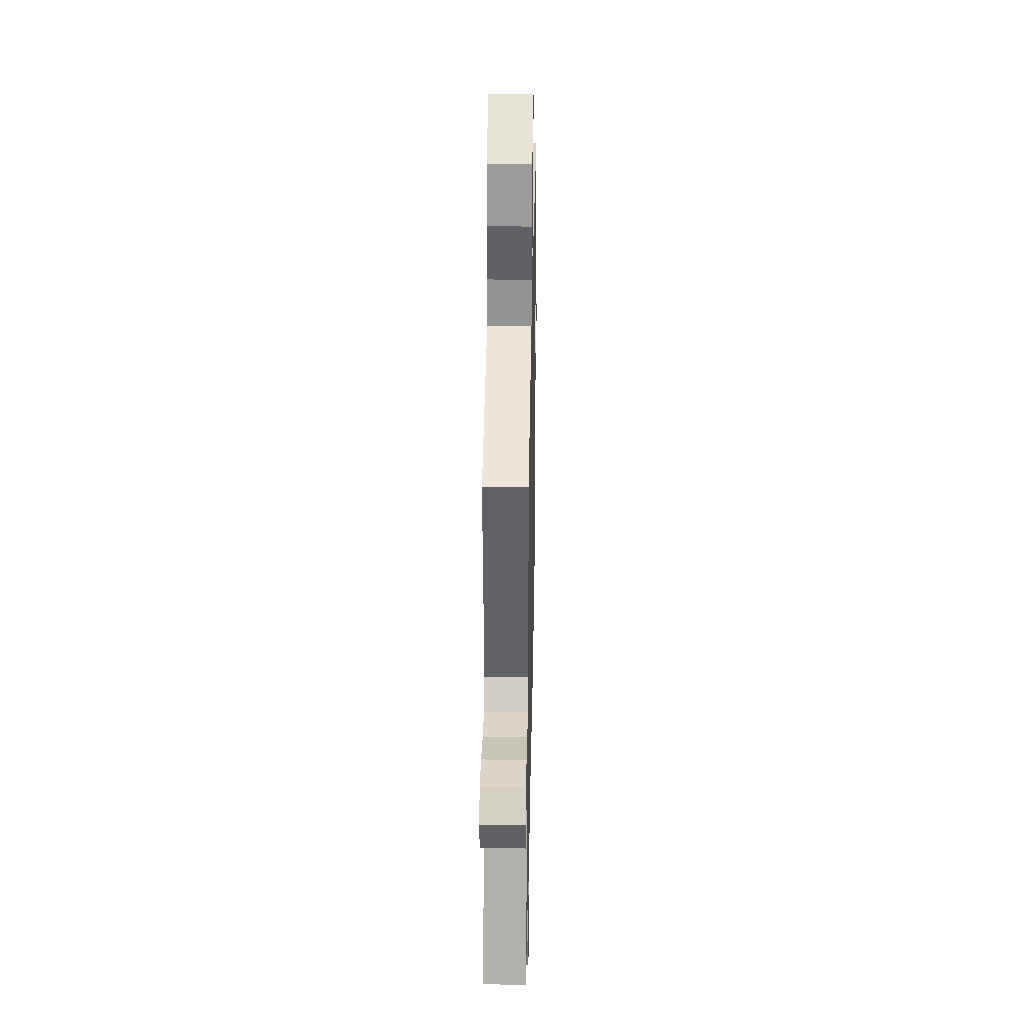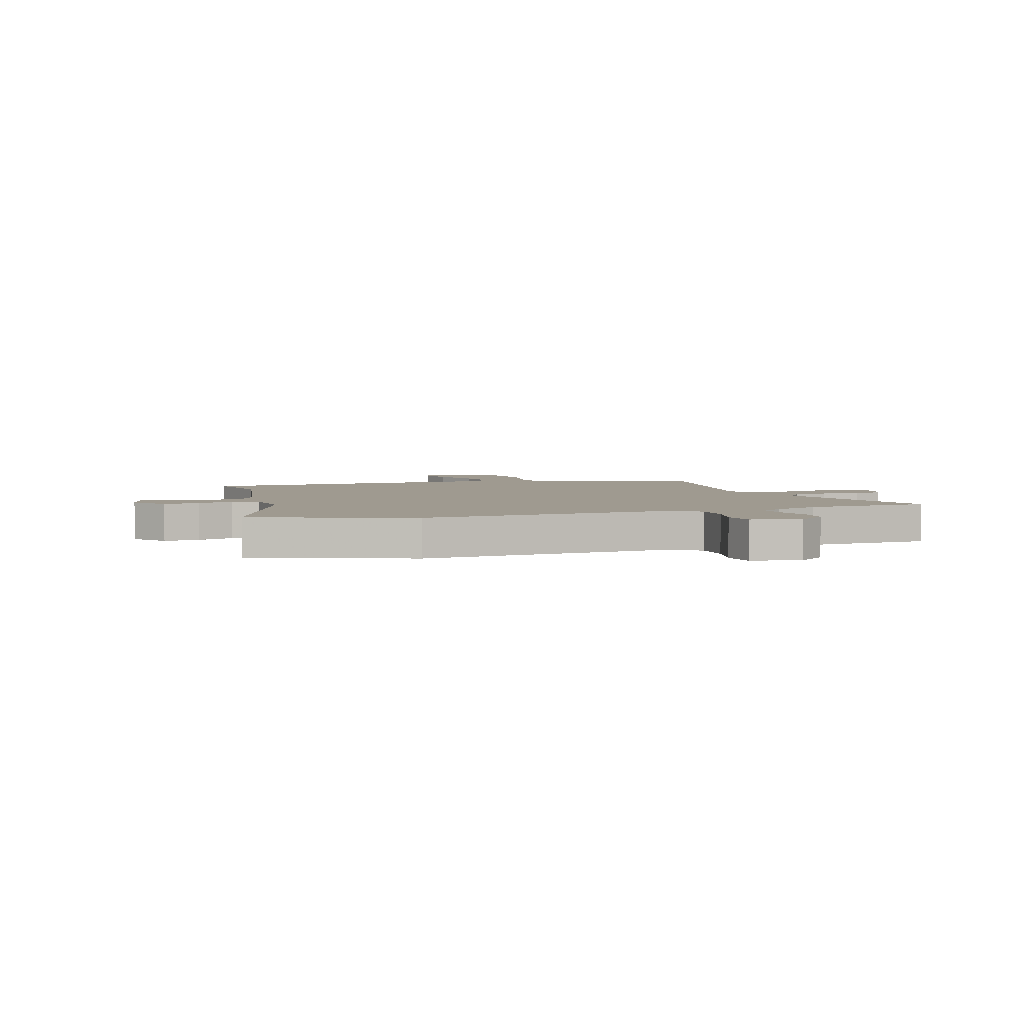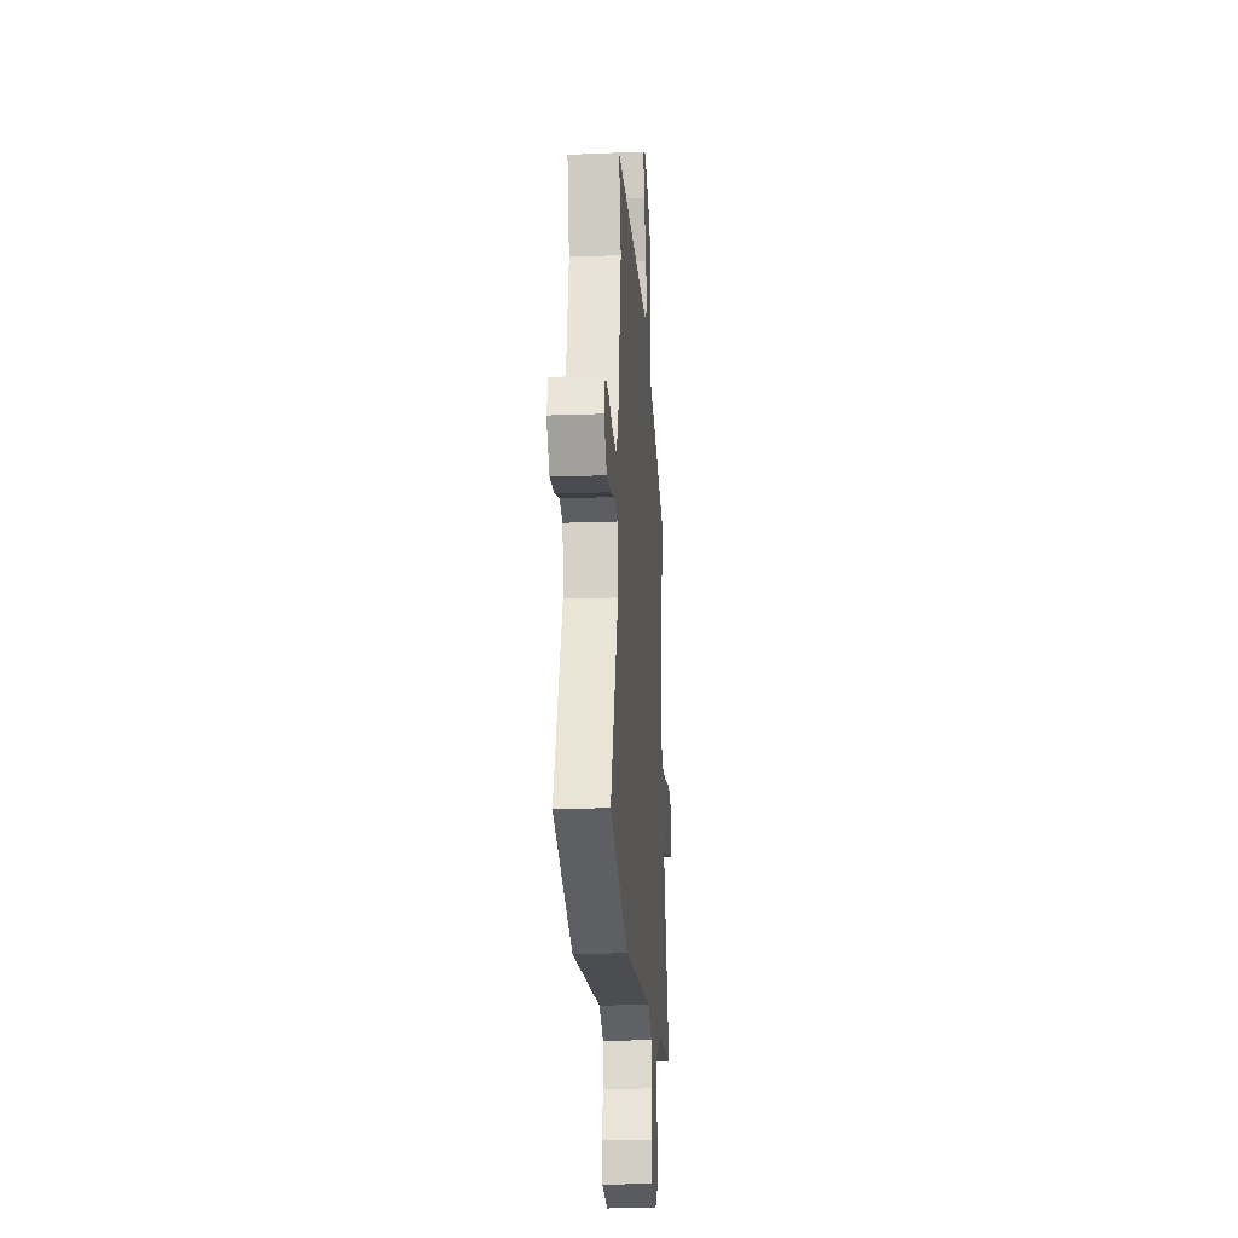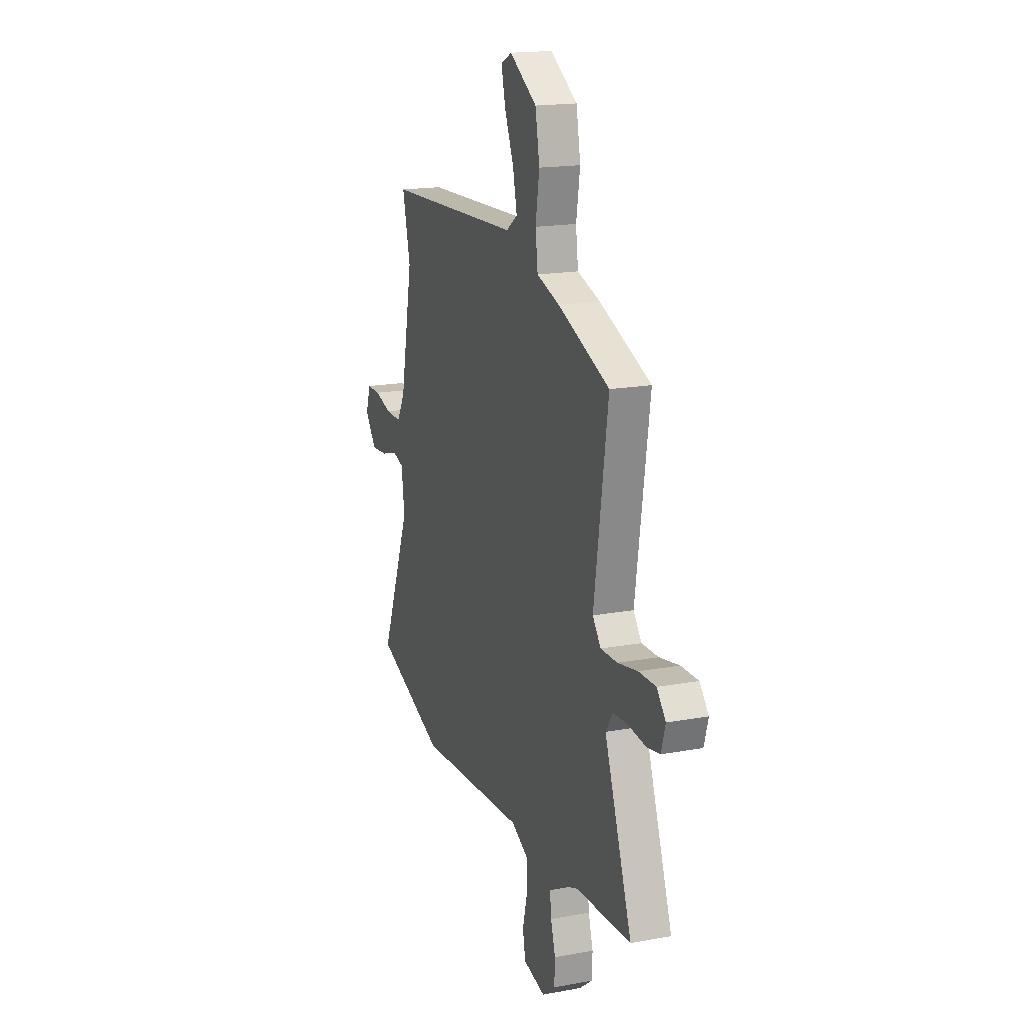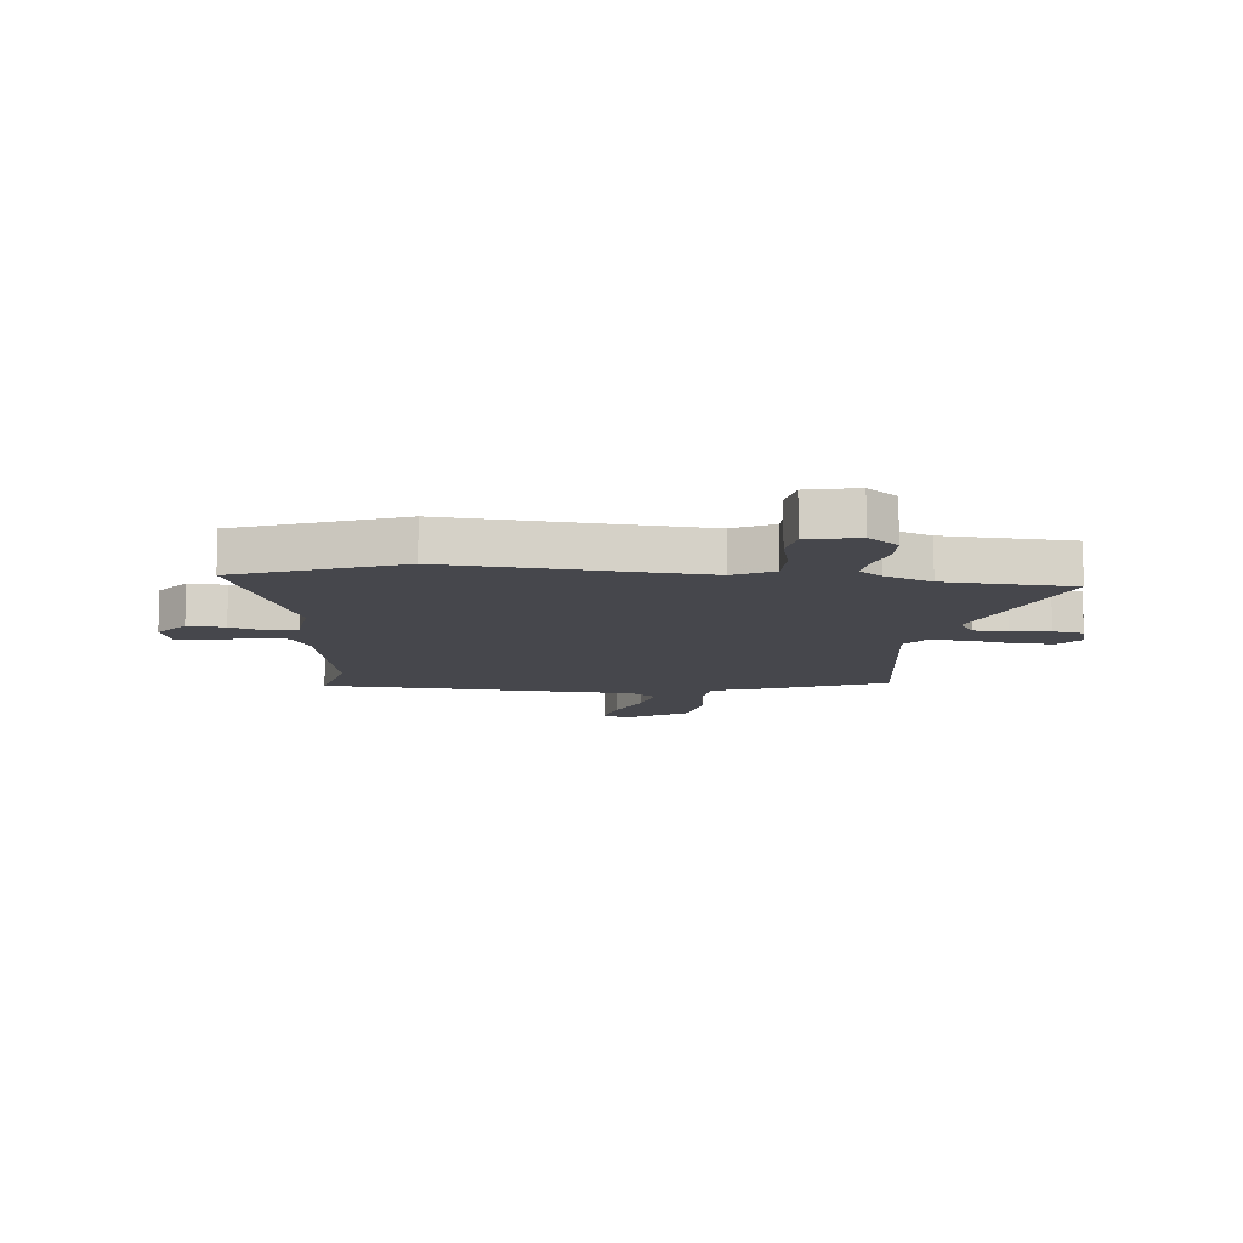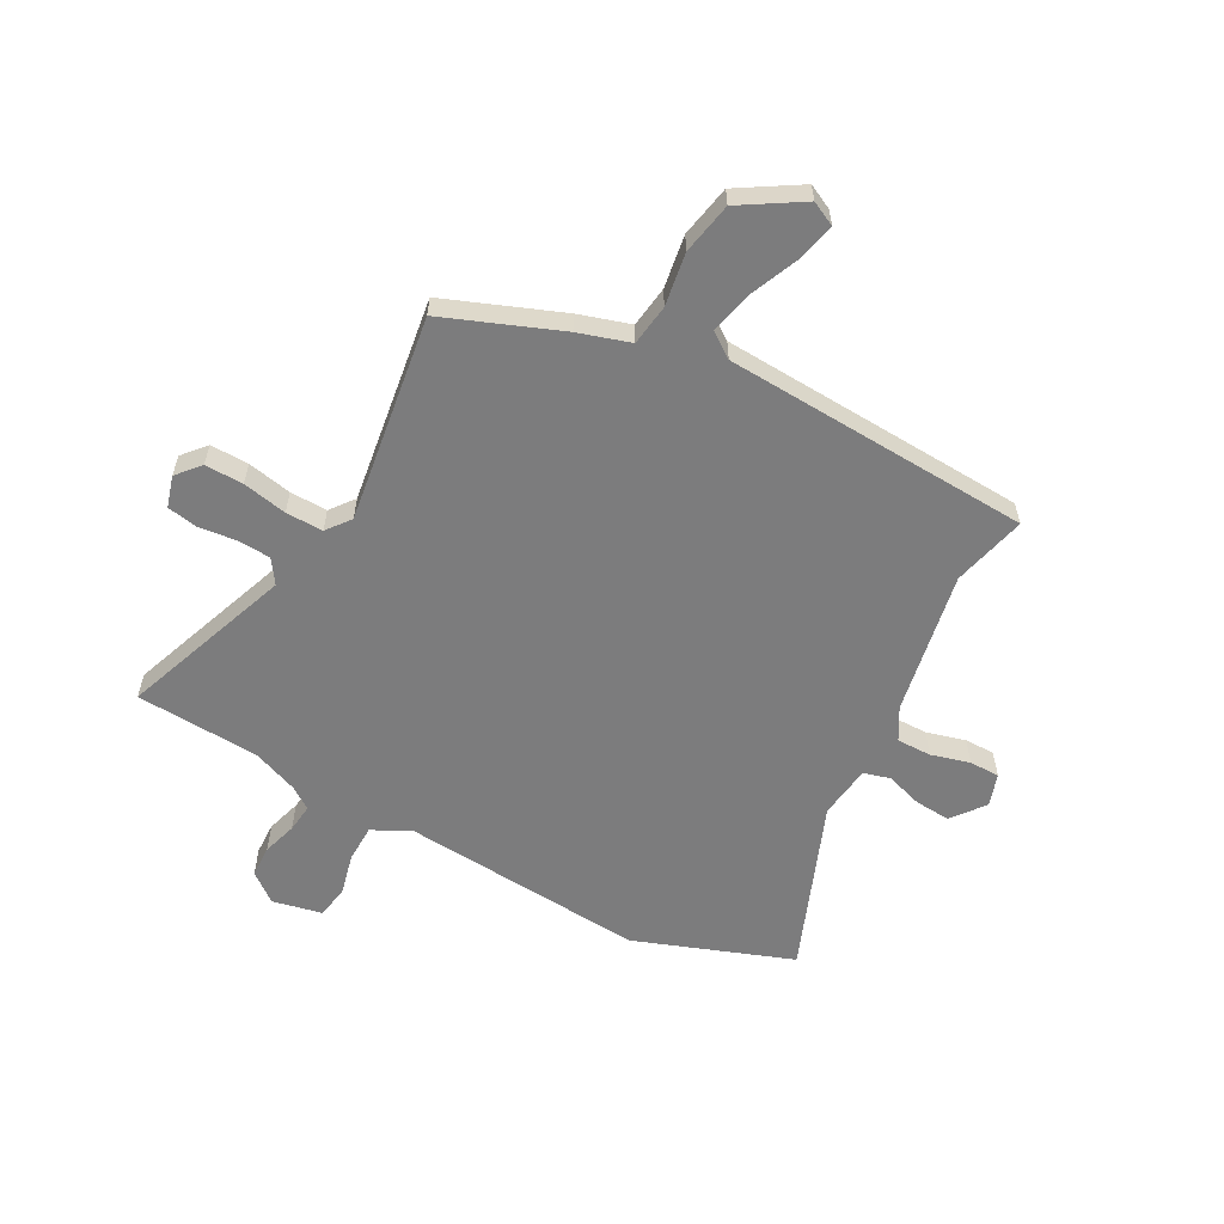
<metadata>
{"format":"obj","ext":"obj","renderer":"f3d","projection":"perspective","resolution":1024,"background":"white","views":[{"elev":30.7,"azim":-88.9,"up":"+Z"},{"elev":3.9,"azim":161.9,"up":"+Y"},{"elev":-19.8,"azim":94.0,"up":"+Z"},{"elev":17.6,"azim":-110.1,"up":"+Z"},{"elev":-11.0,"azim":174.2,"up":"+Y"},{"elev":-58.8,"azim":-28.7,"up":"+Y"}]}
</metadata>
<code>
v 0.504 0.07 0.517
v 0.471 0.07 0.38
v 0.522 0.07 0.115
v 0.556 0.07 0.056
v 0.62 0.07 0.057
v 0.692 0.07 0.077
v 0.748 0.07 0.077
v 0.768 0.07 0.017
v 0.721 0.07 -0.044
v 0.654 0.07 -0.039
v 0.587 0.07 -0.018
v 0.538 0.07 -0.032
v 0.526 0.07 -0.131
v 0.65 0.07 -0.444
v 0.359 0.07 -0.552
v -0.093 0.07 -0.52
v -0.164 0.07 -0.556
v -0.165 0.07 -0.626
v -0.146 0.07 -0.703
v -0.157 0.07 -0.763
v -0.248 0.07 -0.783
v -0.302 0.07 -0.741
v -0.304 0.07 -0.682
v -0.285 0.07 -0.618
v -0.279 0.07 -0.566
v -0.319 0.07 -0.538
v -0.404 0.07 -0.505
v -0.634 0.07 -0.493
v -0.52 0.07 -0.177
v -0.55 0.07 -0.133
v -0.612 0.07 -0.13
v -0.682 0.07 -0.138
v -0.737 0.07 -0.128
v -0.754 0.07 -0.07
v -0.717 0.07 -0.027
v -0.646 0.07 -0.028
v -0.564 0.07 -0.044
v -0.495 0.07 -0.045
v -0.461 0.07 -0.001
v -0.518 0.07 0.383
v -0.304 0.07 0.468
v -0.209 0.07 0.498
v -0.199 0.07 0.574
v -0.215 0.07 0.672
v -0.197 0.07 0.768
v -0.084 0.07 0.838
v -0.039 0.07 0.816
v -0.056 0.07 0.744
v -0.094 0.07 0.654
v -0.111 0.07 0.577
v -0.065 0.07 0.544
v 0.504 0 0.517
v 0.471 0 0.38
v 0.522 0 0.115
v 0.556 0 0.056
v 0.62 0 0.057
v 0.692 0 0.077
v 0.748 0 0.077
v 0.768 0 0.017
v 0.721 0 -0.044
v 0.654 0 -0.039
v 0.587 0 -0.018
v 0.538 0 -0.032
v 0.526 0 -0.131
v 0.65 0 -0.444
v 0.359 0 -0.552
v -0.093 0 -0.52
v -0.164 0 -0.556
v -0.165 0 -0.626
v -0.146 0 -0.703
v -0.157 0 -0.763
v -0.248 0 -0.783
v -0.302 0 -0.741
v -0.304 0 -0.682
v -0.285 0 -0.618
v -0.279 0 -0.566
v -0.319 0 -0.538
v -0.404 0 -0.505
v -0.634 0 -0.493
v -0.52 0 -0.177
v -0.55 0 -0.133
v -0.612 0 -0.13
v -0.682 0 -0.138
v -0.737 0 -0.128
v -0.754 0 -0.07
v -0.717 0 -0.027
v -0.646 0 -0.028
v -0.564 0 -0.044
v -0.495 0 -0.045
v -0.461 0 -0.001
v -0.518 0 0.383
v -0.304 0 0.468
v -0.209 0 0.498
v -0.199 0 0.574
v -0.215 0 0.672
v -0.197 0 0.768
v -0.084 0 0.838
v -0.039 0 0.816
v -0.056 0 0.744
v -0.094 0 0.654
v -0.111 0 0.577
v -0.065 0 0.544
f 47 48 49
f 46 47 49
f 45 46 49
f 44 45 49
f 43 44 49
f 42 43 49 50
f 39 40 41 42
f 39 42 50 51
f 35 36 37
f 34 35 37
f 33 34 37
f 32 33 37
f 31 32 37
f 30 31 37 38
f 29 30 38 39
f 27 28 29
f 51 1 2
f 39 51 2
f 29 39 2
f 27 29 2
f 26 27 2
f 22 23 24
f 21 22 24
f 20 21 24
f 19 20 24
f 18 19 24
f 17 18 24 25
f 13 14 15 16
f 26 2 3
f 25 26 3
f 17 25 3
f 16 17 3
f 13 16 3
f 12 13 3
f 9 10 11
f 8 9 11
f 7 8 11
f 6 7 11
f 5 6 11
f 11 12 3 4
f 4 5 11
f 100 99 98
f 100 98 97
f 100 97 96
f 100 96 95
f 100 95 94
f 101 100 94 93
f 93 92 91 90
f 102 101 93 90
f 88 87 86
f 88 86 85
f 88 85 84
f 88 84 83
f 88 83 82
f 89 88 82 81
f 90 89 81 80
f 80 79 78
f 53 52 102
f 53 102 90
f 53 90 80
f 53 80 78
f 53 78 77
f 75 74 73
f 75 73 72
f 75 72 71
f 75 71 70
f 75 70 69
f 76 75 69 68
f 67 66 65 64
f 54 53 77
f 54 77 76
f 54 76 68
f 54 68 67
f 54 67 64
f 54 64 63
f 62 61 60
f 62 60 59
f 62 59 58
f 62 58 57
f 62 57 56
f 55 54 63 62
f 62 56 55
f 1 52 53 2
f 2 53 54 3
f 3 54 55 4
f 4 55 56 5
f 5 56 57 6
f 6 57 58 7
f 7 58 59 8
f 8 59 60 9
f 9 60 61 10
f 10 61 62 11
f 11 62 63 12
f 12 63 64 13
f 13 64 65 14
f 14 65 66 15
f 15 66 67 16
f 16 67 68 17
f 17 68 69 18
f 18 69 70 19
f 19 70 71 20
f 20 71 72 21
f 21 72 73 22
f 22 73 74 23
f 23 74 75 24
f 24 75 76 25
f 25 76 77 26
f 26 77 78 27
f 27 78 79 28
f 28 79 80 29
f 29 80 81 30
f 30 81 82 31
f 31 82 83 32
f 32 83 84 33
f 33 84 85 34
f 34 85 86 35
f 35 86 87 36
f 36 87 88 37
f 37 88 89 38
f 38 89 90 39
f 39 90 91 40
f 40 91 92 41
f 41 92 93 42
f 42 93 94 43
f 43 94 95 44
f 44 95 96 45
f 45 96 97 46
f 46 97 98 47
f 47 98 99 48
f 48 99 100 49
f 49 100 101 50
f 50 101 102 51
f 51 102 52 1

</code>
